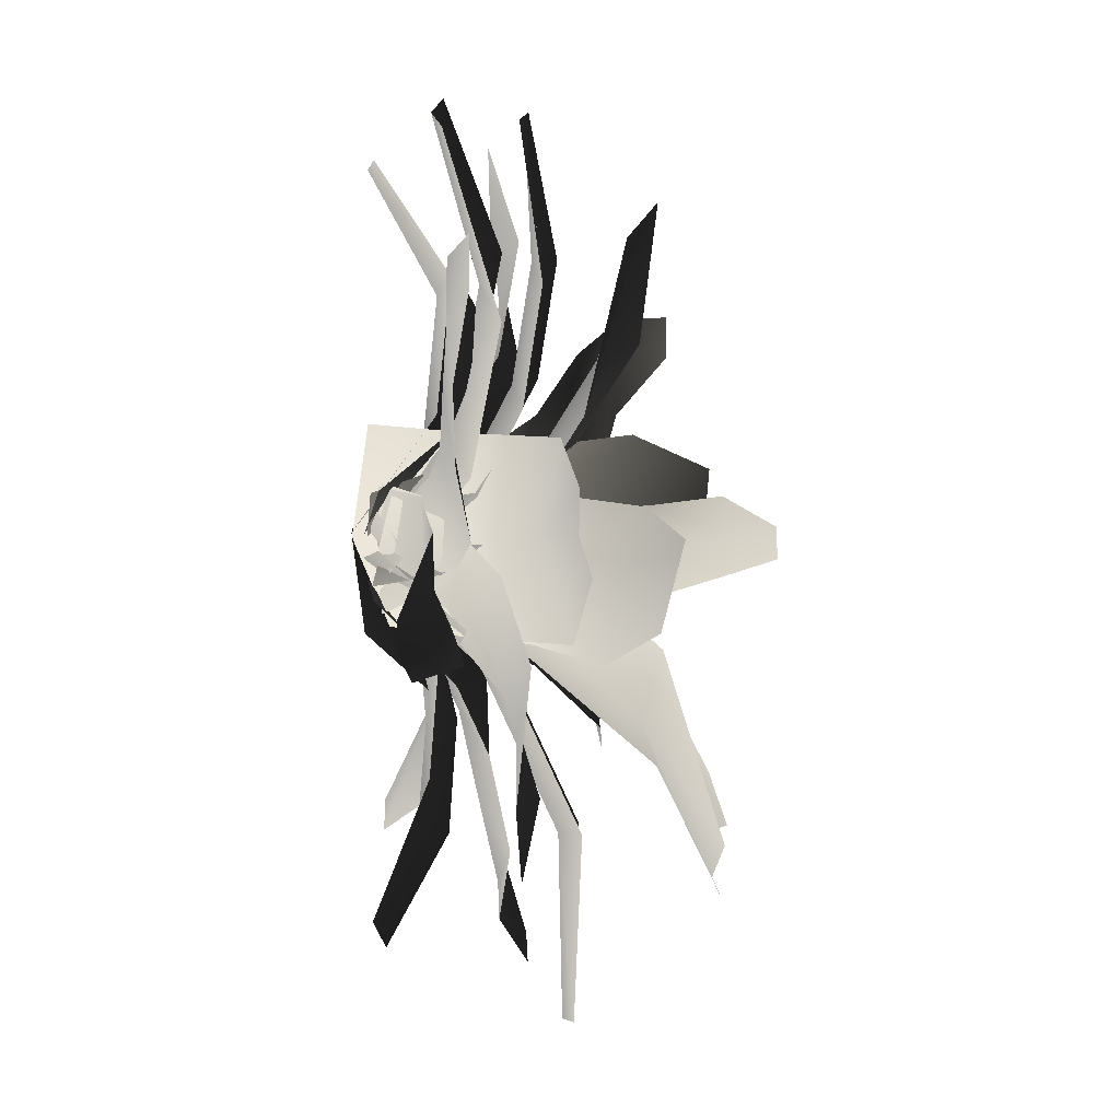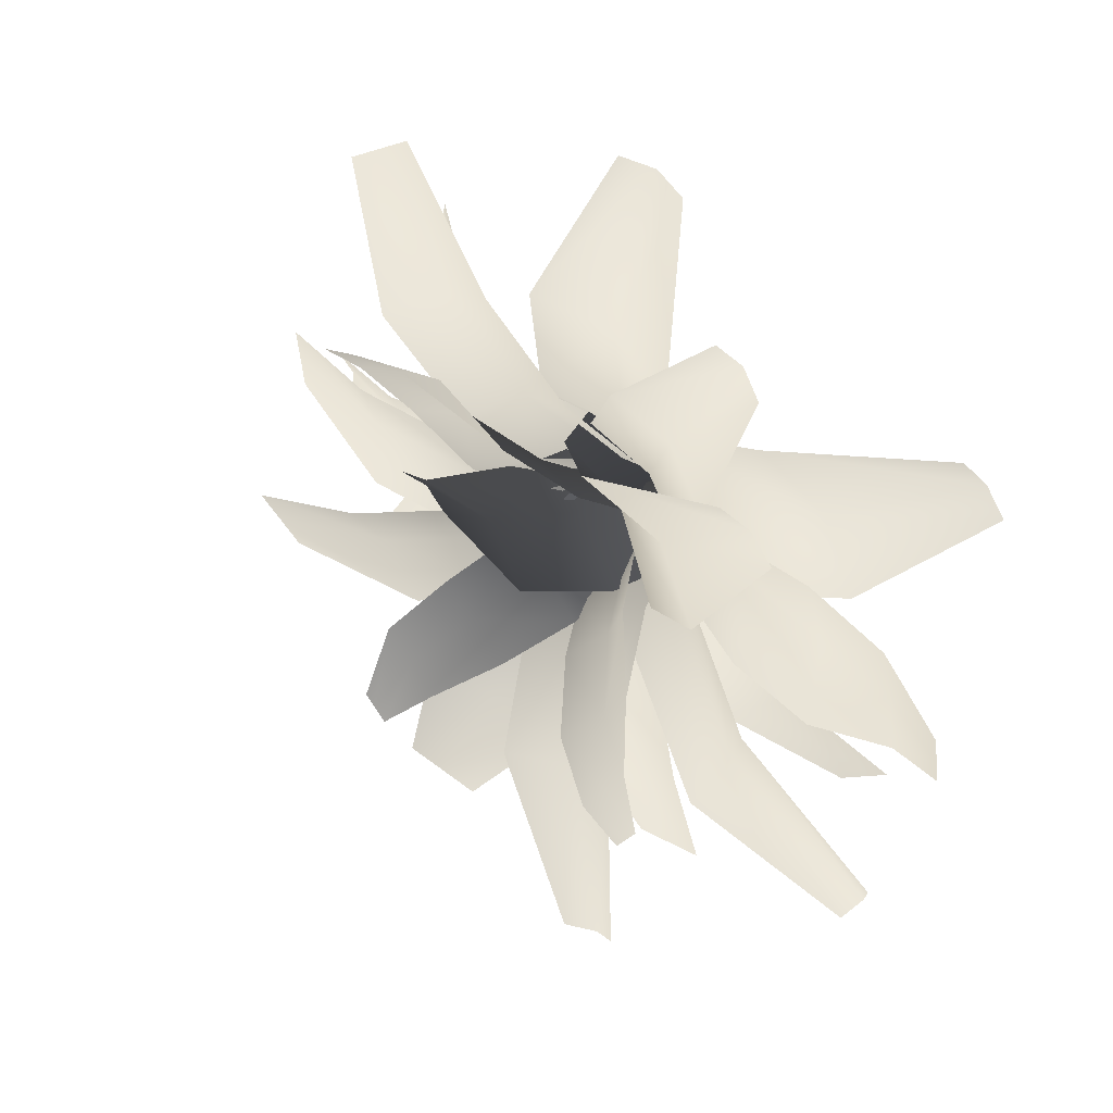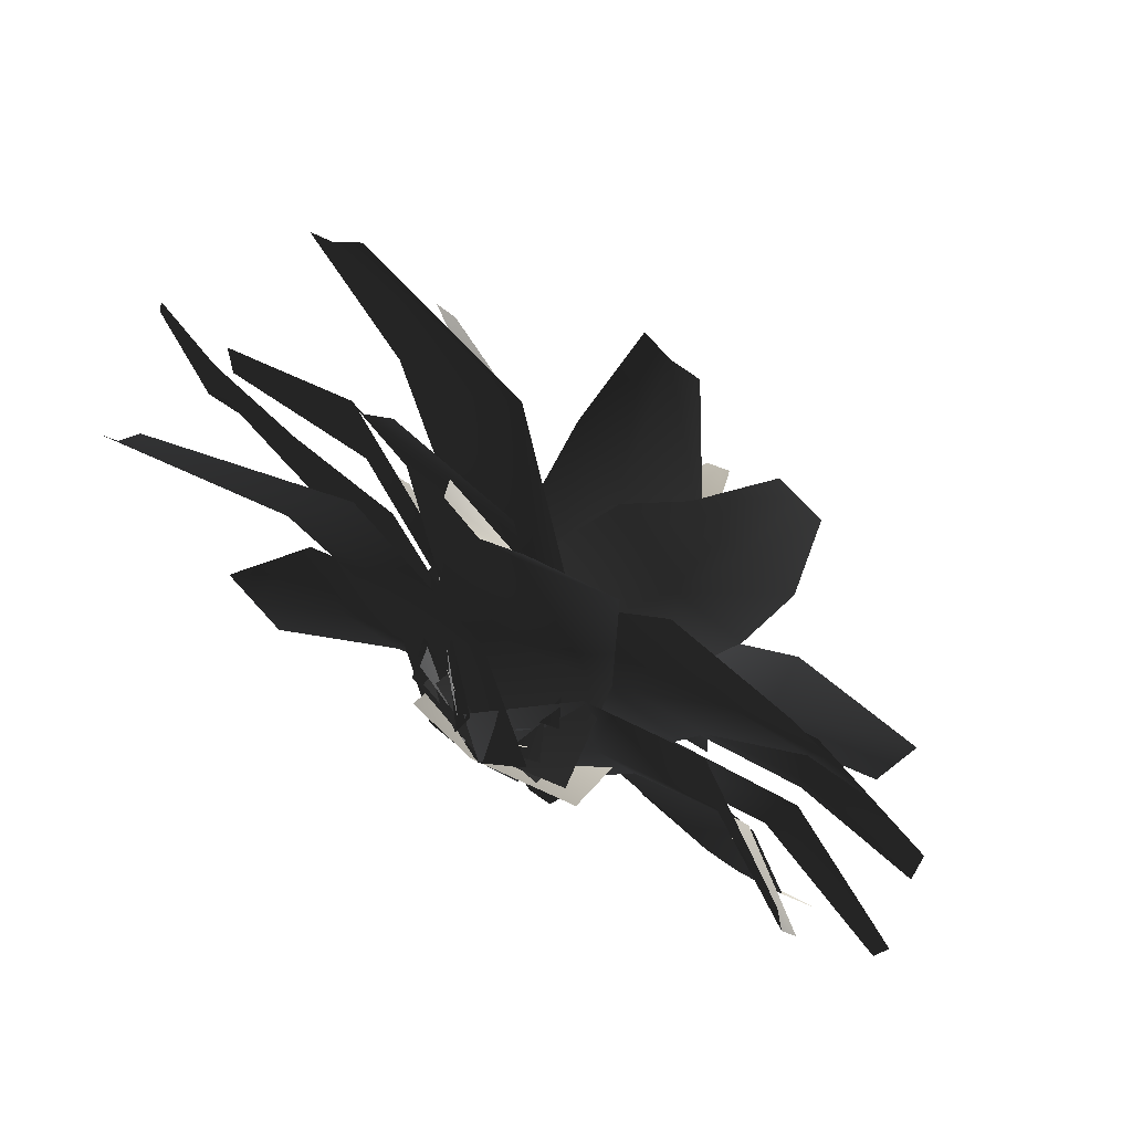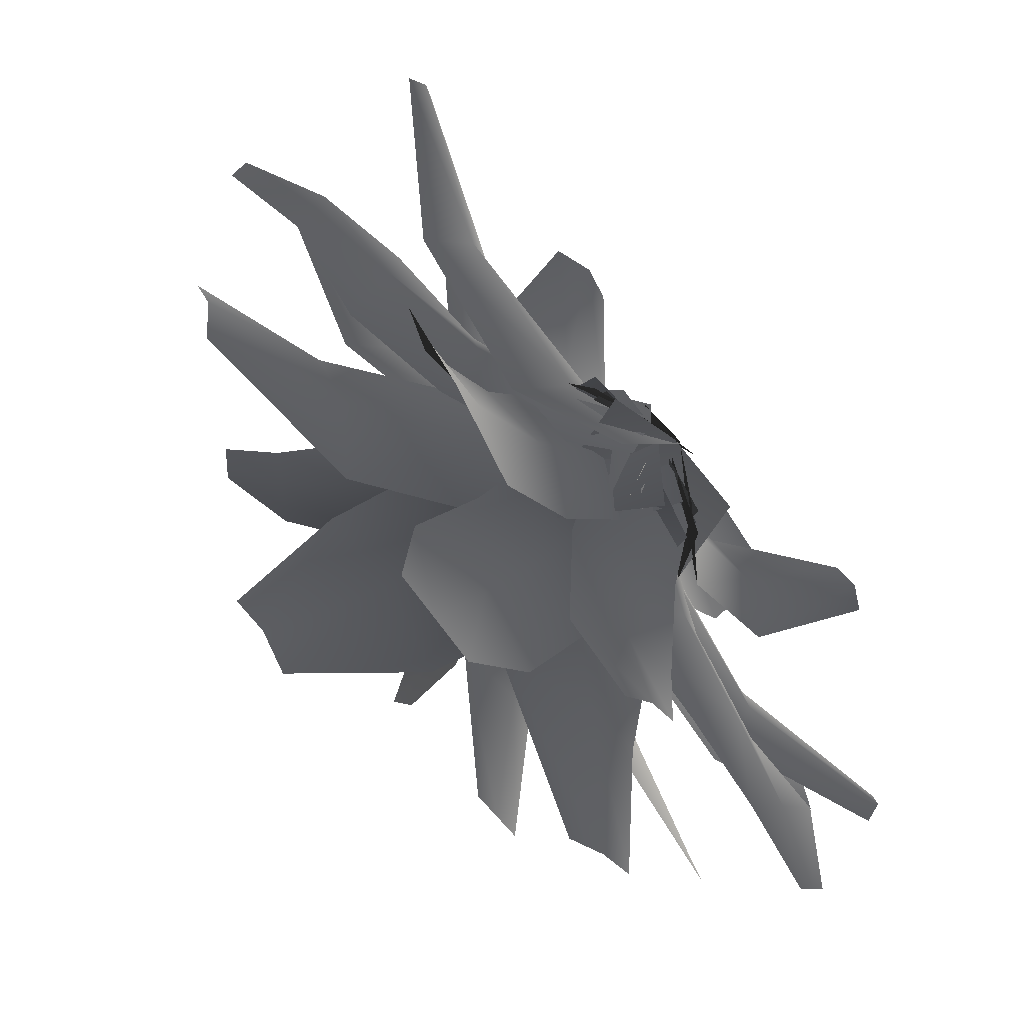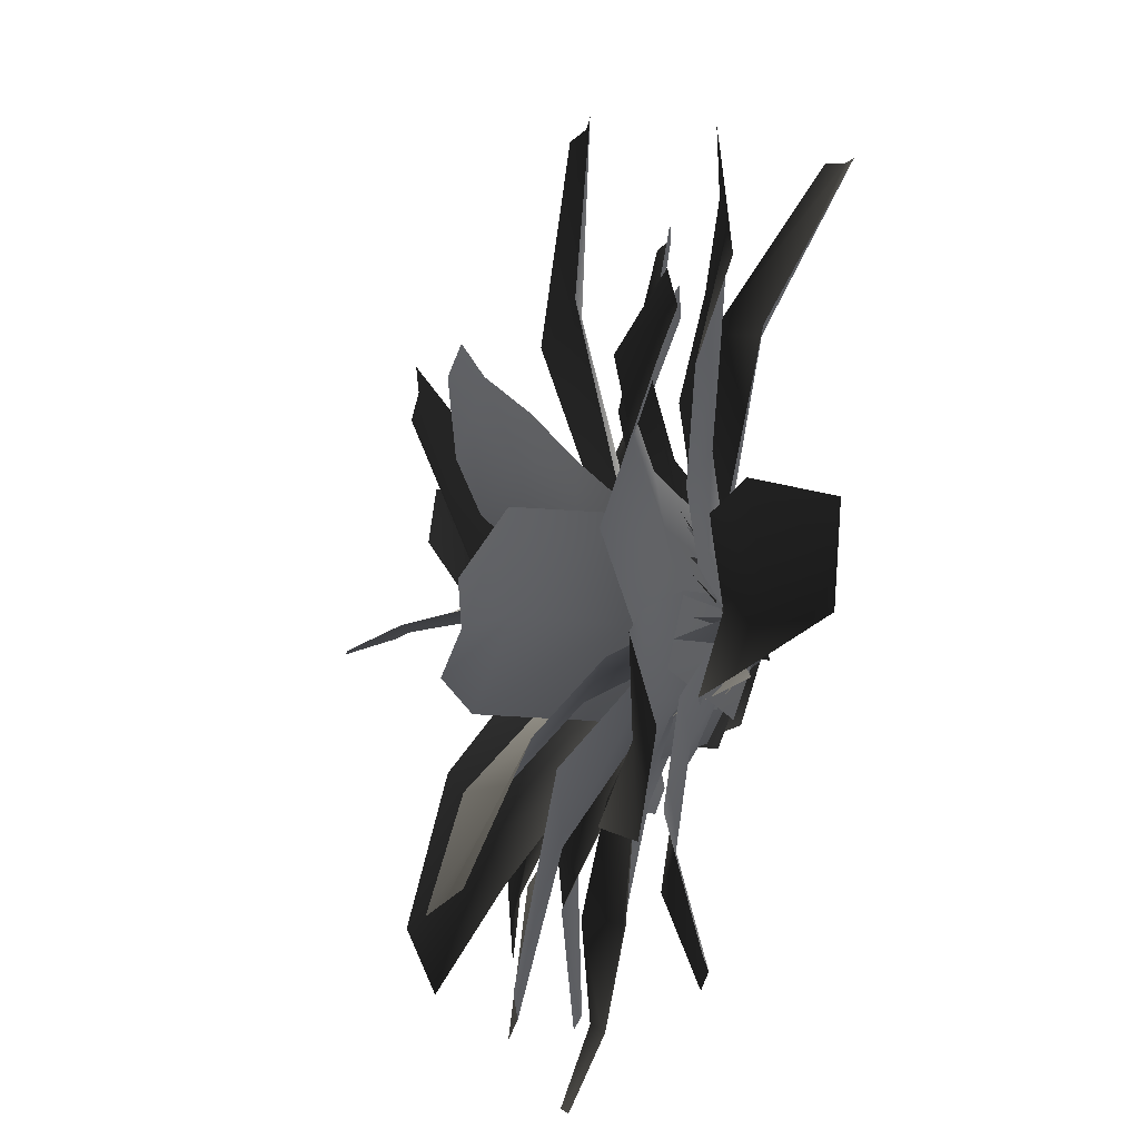
<metadata>
{"format":"obj","ext":"obj","renderer":"f3d","projection":"perspective","resolution":1024,"background":"white","views":[{"elev":-74.1,"azim":-91.8,"up":"+Y"},{"elev":51.4,"azim":44.7,"up":"+Y"},{"elev":73.8,"azim":-146.5,"up":"+Y"},{"elev":-59.2,"azim":130.8,"up":"+Y"},{"elev":-47.2,"azim":75.9,"up":"+Y"}]}
</metadata>
<code>
v 0.1685 -0.05029 0.05635
v 0.2026 -0.1287 0.2274
v 0.009178 -0.0985 0.236
v -0.008414 -0.02583 0.06088
v -0.113 -0.01897 0.3046
v -0.1088 0.04611 0.1242
v -0.001026 -0.2589 0.4221
v 0.183 -0.2858 0.4159
v -0.04842 -0.51 0.585
v 0.145 -0.5402 0.5765
v -0.1897 -0.4238 0.6584
v -0.1423 -0.1728 0.4955
v -0.1255 -0.8164 0.7052
v -0.0308 -0.8493 0.682
v -0.217 -0.7846 0.7275
v -0.2044 0.01198 0.03601
v -0.1942 0.3022 0.2453
v 0.04733 0.3163 0.1994
v 0.02598 0.0254 -0.01031
v 0.2839 0.3285 0.2638
v 0.2472 0.03681 0.0535
v 0.07039 0.7349 0.2777
v -0.1538 0.7218 0.3242
v 0.2976 0.7466 0.3417
v 0.08767 1.168 0.1674
v -0.006784 1.162 0.1912
v 0.1937 1.173 0.199
v -0.1454 -0.1866 0.05101
v -0.2612 -0.1016 0.2006
v -0.0714 0.09708 0.1523
v 0.0251 -0.005373 0.002242
v 0.1088 0.2327 0.2106
v 0.1797 0.1071 0.05982
v -0.2366 0.2692 0.2662
v -0.4153 0.08048 0.3147
v -0.4643 0.5037 0.305
v -0.6541 0.305 0.3532
v -0.2617 0.6595 0.3639
v -0.03398 0.425 0.3251
v -0.7234 0.7687 0.267
v -0.8344 0.6684 0.2639
v -0.6162 0.8655 0.2699
v -0.1148 0.1225 0.00862
v 0.1043 0.3054 0.158
v 0.2466 0.1464 0.1275
v 0.004163 -0.01124 -0.02314
v 0.412 -0.0265 0.1938
v 0.1914 -0.21 0.02527
v 0.6271 0.4247 0.1434
v 0.4797 0.5943 0.2166
v 0.7656 0.2788 0.1892
v 0.9617 0.7095 0.02265
v 0.9115 0.7679 0.05235
v 1.022 0.6439 0.02594
v 0.04108 0.02461 0.02294
v 0.1781 -0.09815 0.05835
v 0.03485 -0.2906 0.2231
v -0.1193 -0.147 0.1435
v -0.09834 -0.4383 0.2737
v -0.2563 -0.2913 0.1938
v -0.4604 -0.5039 0.2061
v -0.3139 -0.635 0.2422
v -0.5254 -0.7836 0.2378
v -0.636 -0.6861 0.2188
v -0.7452 -0.8616 0.2698
v -0.7985 -0.8161 0.2671
v -0.08706 0.1317 0.04521
v -0.2668 -0.02889 0.2079
v -0.4115 -0.1665 0.2577
v -0.6175 -0.3774 0.2699
v -0.7568 -0.5814 0.2127
v -0.8421 -0.779 0.2649
v 0.1266 0.2057 0.05389
v 0.3713 0.1651 0.3431
v 0.3085 -0.065 0.2902
v 0.06723 -0.0139 0.001022
v 0.2251 -0.2827 0.3434
v -0.01149 -0.2171 0.05424
v 0.7003 -0.1467 0.4911
v 0.7578 0.06716 0.544
v 0.6197 -0.3556 0.5444
v 1.143 -0.2381 0.5149
v 1.167 -0.1477 0.5411
v 1.105 -0.3355 0.5413
v 0.1408 0.1626 0.07253
v 0.2759 0.09152 0.178
v 0.1423 -0.08711 0.1137
v 0.02038 0.0008633 0.009895
v 0.02469 -0.2319 0.1452
v -0.07992 -0.1216 0.04366
v 0.3263 -0.2123 0.1757
v 0.4523 -0.0434 0.2391
v 0.5595 -0.364 0.1656
v 0.693 -0.1854 0.2299
v 0.4266 -0.5283 0.1951
v 0.1935 -0.3767 0.2052
v 0.8105 -0.522 0.08762
v 0.8859 -0.425 0.09748
v 0.7378 -0.6157 0.0781
v 0.2217 -0.03212 0.01313
v 0.1952 -0.2037 0.2618
v -0.03603 -0.186 0.2252
v 0.02667 -0.01967 -0.02326
v -0.2749 -0.1286 0.2763
v -0.2515 0.03564 0.01005
v -0.1607 -0.5652 0.4297
v 0.09076 -0.5683 0.5059
v -0.3636 -0.5207 0.4635
v -0.2724 -0.9848 0.5026
v -0.1853 -0.9842 0.533
v -0.3658 -0.9714 0.502
v -0.07472 -0.167 0.0147
v -0.3106 -0.1027 0.1784
v -0.2264 0.07502 0.1406
v 0.005822 0.002538 -0.0234
v -0.1522 0.246 0.1905
v 0.07486 0.1622 0.02607
v -0.537 0.1823 0.1616
v -0.6155 0.01727 0.1999
v -0.466 0.3464 0.2112
v -0.8174 0.2979 -0.01581
v -0.8508 0.2283 0.003608
v -0.7843 0.3745 0.008661
v 0.08918 -0.169 0.03735
v 0.02728 -0.2672 0.2033
v -0.0531 -0.05105 0.231
v 0.01282 0.02691 0.05876
v -0.04952 0.12 0.3245
v 0.02171 0.1712 0.1438
v -0.2178 -0.1584 0.4036
v -0.1397 -0.3629 0.3795
v -0.4878 -0.2847 0.5405
v -0.4075 -0.5009 0.5128
v -0.4889 -0.0903 0.6413
v -0.2189 0.03607 0.5044
v -0.8249 -0.4135 0.6261
v -0.8019 -0.5297 0.5897
v -0.8472 -0.3014 0.6612
v 0.227 0.15 0.06729
v 0.3254 0.04907 0.4107
v 0.1376 -0.1211 0.359
v 0.04861 -0.01336 0.01588
v -0.07383 -0.2416 0.3989
v -0.1499 -0.1244 0.05618
v 0.3268 -0.3643 0.6666
v 0.5 -0.2047 0.7179
v 0.1232 -0.4791 0.7067
v 0.5745 -0.6909 0.8253
v 0.6465 -0.6219 0.8504
v 0.4791 -0.7438 0.8454
v -0.1404 0.01303 0.008157
v -0.1802 0.07546 0.2933
v 0.02714 0.09062 0.3247
v 0.03492 0.02953 0.0301
v 0.2349 0.04617 0.43
v 0.2788 -0.004529 0.1313
v 0.0451 0.3434 0.6523
v -0.183 0.3023 0.648
v 0.2223 0.3121 0.7339
v 0.06406 0.6699 0.8635
v -0.01522 0.653 0.8653
v 0.1468 0.6664 0.8878
v -0.1296 0.08581 0.04157
v -0.02774 0.3054 0.2436
v 0.1396 0.225 0.2094
v 0.03011 0.009526 0.006967
v 0.2961 0.1305 0.2588
v 0.1762 -0.07938 0.0559
v 0.3059 0.568 0.3306
v 0.1504 0.6421 0.3654
v 0.4562 0.4769 0.3797
v 0.4854 0.9506 0.3105
v 0.4195 0.9812 0.3283
v 0.5554 0.9078 0.3347
v 0.04396 -0.01375 0.01192
v -0.1245 -0.129 0.02868
v -0.2064 -0.04899 0.2773
v -0.02204 0.09495 0.2209
v -0.2793 0.06052 0.4073
v -0.09014 0.2074 0.3511
v -0.2058 0.3983 0.4875
v -0.3862 0.2757 0.5038
v -0.4411 0.472 0.6109
v -0.3041 0.5615 0.6066
v -0.4142 0.6538 0.7358
v -0.3479 0.6947 0.7399
v 0.2086 0.07403 0.0485
v 0.1726 0.182 0.2995
v 0.1142 0.3004 0.4302
v 0.0009404 0.4927 0.5667
v -0.1524 0.6542 0.6154
v -0.2938 0.7282 0.7434
v 0.05047 -0.1854 0.07997
v -0.2057 -0.2788 0.2652
v -0.2604 -0.09924 0.2102
v -0.00179 -0.01407 0.02521
v -0.3099 0.07278 0.2562
v -0.04784 0.1466 0.07153
v -0.6372 -0.2187 0.2727
v -0.5863 -0.3855 0.3273
v -0.6846 -0.05356 0.3189
v -1.03 -0.3395 0.1631
v -1.009 -0.4099 0.1899
v -1.052 -0.2625 0.1862
v 0.02025 -0.006045 0.1178
v 0.1252 -0.06675 0.1331
v 0.1794 -0.04782 0.3516
v 0.04234 0.005431 0.3186
v 0.1768 -0.06204 0.5052
v 0.0371 -0.006789 0.472
v 0.0007028 -0.05132 0.6789
v 0.1121 -0.1169 0.6946
v 0.0404 -0.1533 0.8654
v -0.03958 -0.1007 0.8569
v -0.01722 -0.207 0.9755
v -0.05254 -0.1794 0.9743
v -0.05129 0.07166 0.1254
v -0.0215 0.1096 0.3427
v -0.03187 0.1014 0.4958
v -0.06959 0.05783 0.7026
v -0.1201 -0.03776 0.8534
v -0.08141 -0.157 0.9734
v 0.1639 -0.08546 0.1175
v 0.1398 -0.3274 0.2324
v -0.008846 -0.3136 0.1622
v 0.02251 -0.07222 0.04914
v -0.1671 -0.3053 0.153
v -0.1259 -0.06465 0.04251
v -0.02313 -0.6487 0.2043
v 0.1143 -0.6617 0.2717
v -0.1754 -0.6409 0.1967
v -0.01154 -0.9845 0.1449
v 0.04589 -0.9902 0.1755
v -0.08281 -0.9809 0.1422
v 0.1806 -0.004117 0.1045
v 0.2527 -0.09487 0.2476
v 0.06246 -0.2238 0.1907
v 0.009192 -0.1223 0.04895
v -0.1079 -0.3013 0.2208
v -0.1363 -0.1855 0.08092
v 0.1555 -0.3963 0.3143
v 0.3349 -0.2736 0.3705
v 0.2853 -0.6331 0.3866
v 0.4755 -0.5041 0.4436
v 0.09306 -0.7231 0.4151
v -0.03674 -0.4863 0.3428
v 0.434 -0.9017 0.4006
v 0.5423 -0.8398 0.4087
v 0.3295 -0.9616 0.3928
v 0.09007 0.01089 0.003406
v 0.0518 0.1913 0.0229
v 0.2638 0.2804 0.2198
v 0.3059 0.07432 0.158
v 0.449 0.34 0.2992
v 0.4922 0.1289 0.2377
v 0.772 0.2109 0.2938
v 0.7311 0.4038 0.3129
v 0.9809 0.4255 0.3502
v 1.012 0.2808 0.3441
v 1.195 0.378 0.4215
v 1.21 0.3093 0.425
v 0.127 -0.1535 0.04065
v 0.3492 -0.1121 0.2397
v 0.5376 -0.06745 0.3197
v 0.8179 0.01206 0.3759
v 1.046 0.1237 0.352
v 1.223 0.2531 0.428
v -0.1348 0.1939 0.1142
v -0.00277 0.3524 0.3601
v 0.1751 0.2346 0.3447
v 0.01576 0.09663 0.09559
v 0.3508 0.0772 0.4207
v 0.2228 -0.07616 0.157
v 0.4805 0.5488 0.5448
v 0.2838 0.6624 0.599
v 0.6306 0.419 0.5994
v 0.7787 0.9045 0.6086
v 0.7102 0.9423 0.6315
v 0.8493 0.8512 0.617
v 0.1222 0.01115 0.1967
v 0.1736 0.128 0.1851
v 0.2632 0.1693 0.3922
v 0.2126 0.02476 0.384
v 0.3546 0.1682 0.5249
v 0.3024 0.02062 0.5175
v 0.4514 -0.004192 0.6847
v 0.5066 0.1202 0.6713
v 0.6334 0.06039 0.809
v 0.5903 -0.03065 0.8236
v 0.7431 0.02014 0.8842
v 0.7215 -0.02141 0.8949
v 0.06425 -0.07979 0.2371
v 0.1387 -0.06719 0.4511
v 0.2254 -0.07736 0.586
v 0.3735 -0.1037 0.7536
v 0.5406 -0.1254 0.8472
v 0.7039 -0.05536 0.9036
v -0.02986 -0.2071 0.154
v -0.1543 -0.2493 0.2792
v -0.166 -0.03488 0.2514
v -0.04227 -0.01266 0.1246
v -0.1411 0.1328 0.3091
v -0.01824 0.1287 0.1803
v -0.378 -0.06073 0.3496
v -0.3659 -0.2637 0.3783
v -0.6705 -0.08628 0.387
v -0.6588 -0.3007 0.4148
v -0.6448 0.1046 0.4465
v -0.3523 0.1301 0.4091
v -1.004 -0.1084 0.3613
v -1.007 -0.223 0.3523
v -0.9997 0.002355 0.37
g Fern_10_(3)_5996_57
f 1 3 2
f 1 4 3
f 4 5 3
f 4 6 5
f 2 3 7
f 2 7 8
f 8 7 9
f 8 9 10
f 7 11 9
f 7 12 11
f 3 12 7
f 3 5 12
f 10 9 13
f 10 13 14
f 9 15 13
f 9 11 15
f 16 18 17
f 16 19 18
f 19 20 18
f 19 21 20
f 17 18 22
f 17 22 23
f 18 24 22
f 18 20 24
f 23 22 25
f 23 25 26
f 22 27 25
f 22 24 27
f 28 30 29
f 28 31 30
f 31 32 30
f 31 33 32
f 29 30 34
f 29 34 35
f 35 34 36
f 35 36 37
f 34 38 36
f 34 39 38
f 30 39 34
f 30 32 39
f 37 36 40
f 37 40 41
f 36 42 40
f 36 38 42
f 43 45 44
f 43 46 45
f 46 47 45
f 46 48 47
f 44 45 49
f 44 49 50
f 45 51 49
f 45 47 51
f 50 49 52
f 50 52 53
f 49 54 52
f 49 51 54
f 55 57 56
f 55 58 57
f 58 59 57
f 58 60 59
f 59 60 61
f 59 61 62
f 61 63 62
f 61 64 63
f 64 65 63
f 64 66 65
f 67 58 55
f 67 68 58
f 68 60 58
f 68 69 60
f 69 61 60
f 69 70 61
f 70 64 61
f 70 71 64
f 71 66 64
f 71 72 66
f 73 75 74
f 73 76 75
f 76 77 75
f 76 78 77
f 74 75 79
f 74 79 80
f 75 81 79
f 75 77 81
f 80 79 82
f 80 82 83
f 79 84 82
f 79 81 84
f 85 87 86
f 85 88 87
f 88 89 87
f 88 90 89
f 86 87 91
f 86 91 92
f 92 91 93
f 92 93 94
f 91 95 93
f 91 96 95
f 87 96 91
f 87 89 96
f 94 93 97
f 94 97 98
f 93 99 97
f 93 95 99
f 100 102 101
f 100 103 102
f 103 104 102
f 103 105 104
f 101 102 106
f 101 106 107
f 102 108 106
f 102 104 108
f 107 106 109
f 107 109 110
f 106 111 109
f 106 108 111
f 112 114 113
f 112 115 114
f 115 116 114
f 115 117 116
f 113 114 118
f 113 118 119
f 114 120 118
f 114 116 120
f 119 118 121
f 119 121 122
f 118 123 121
f 118 120 123
f 124 126 125
f 124 127 126
f 127 128 126
f 127 129 128
f 125 126 130
f 125 130 131
f 131 130 132
f 131 132 133
f 130 134 132
f 130 135 134
f 126 135 130
f 126 128 135
f 133 132 136
f 133 136 137
f 132 138 136
f 132 134 138
f 139 141 140
f 139 142 141
f 142 143 141
f 142 144 143
f 140 141 145
f 140 145 146
f 141 147 145
f 141 143 147
f 146 145 148
f 146 148 149
f 145 150 148
f 145 147 150
f 151 153 152
f 151 154 153
f 154 155 153
f 154 156 155
f 152 153 157
f 152 157 158
f 153 159 157
f 153 155 159
f 158 157 160
f 158 160 161
f 157 162 160
f 157 159 162
f 163 165 164
f 163 166 165
f 166 167 165
f 166 168 167
f 164 165 169
f 164 169 170
f 165 171 169
f 165 167 171
f 170 169 172
f 170 172 173
f 169 174 172
f 169 171 174
f 175 177 176
f 175 178 177
f 178 179 177
f 178 180 179
f 179 180 181
f 179 181 182
f 181 183 182
f 181 184 183
f 184 185 183
f 184 186 185
f 187 178 175
f 187 188 178
f 188 180 178
f 188 189 180
f 189 181 180
f 189 190 181
f 190 184 181
f 190 191 184
f 191 186 184
f 191 192 186
f 193 195 194
f 193 196 195
f 196 197 195
f 196 198 197
f 194 195 199
f 194 199 200
f 195 201 199
f 195 197 201
f 200 199 202
f 200 202 203
f 199 204 202
f 199 201 204
f 205 207 206
f 205 208 207
f 208 209 207
f 208 210 209
f 209 210 211
f 209 211 212
f 211 213 212
f 211 214 213
f 214 215 213
f 214 216 215
f 217 208 205
f 217 218 208
f 218 210 208
f 218 219 210
f 219 211 210
f 219 220 211
f 220 214 211
f 220 221 214
f 221 216 214
f 221 222 216
f 223 225 224
f 223 226 225
f 226 227 225
f 226 228 227
f 224 225 229
f 224 229 230
f 225 231 229
f 225 227 231
f 230 229 232
f 230 232 233
f 229 234 232
f 229 231 234
f 235 237 236
f 235 238 237
f 238 239 237
f 238 240 239
f 236 237 241
f 236 241 242
f 242 241 243
f 242 243 244
f 241 245 243
f 241 246 245
f 237 246 241
f 237 239 246
f 244 243 247
f 244 247 248
f 243 249 247
f 243 245 249
f 250 252 251
f 250 253 252
f 253 254 252
f 253 255 254
f 254 255 256
f 254 256 257
f 256 258 257
f 256 259 258
f 259 260 258
f 259 261 260
f 262 253 250
f 262 263 253
f 263 255 253
f 263 264 255
f 264 256 255
f 264 265 256
f 265 259 256
f 265 266 259
f 266 261 259
f 266 267 261
f 268 270 269
f 268 271 270
f 271 272 270
f 271 273 272
f 269 270 274
f 269 274 275
f 270 276 274
f 270 272 276
f 275 274 277
f 275 277 278
f 274 279 277
f 274 276 279
f 280 282 281
f 280 283 282
f 283 284 282
f 283 285 284
f 284 285 286
f 284 286 287
f 286 288 287
f 286 289 288
f 289 290 288
f 289 291 290
f 292 283 280
f 292 293 283
f 293 285 283
f 293 294 285
f 294 286 285
f 294 295 286
f 295 289 286
f 295 296 289
f 296 291 289
f 296 297 291
f 298 300 299
f 298 301 300
f 301 302 300
f 301 303 302
f 299 300 304
f 299 304 305
f 305 304 306
f 305 306 307
f 304 308 306
f 304 309 308
f 300 309 304
f 300 302 309
f 307 306 310
f 307 310 311
f 306 312 310
f 306 308 312

</code>
